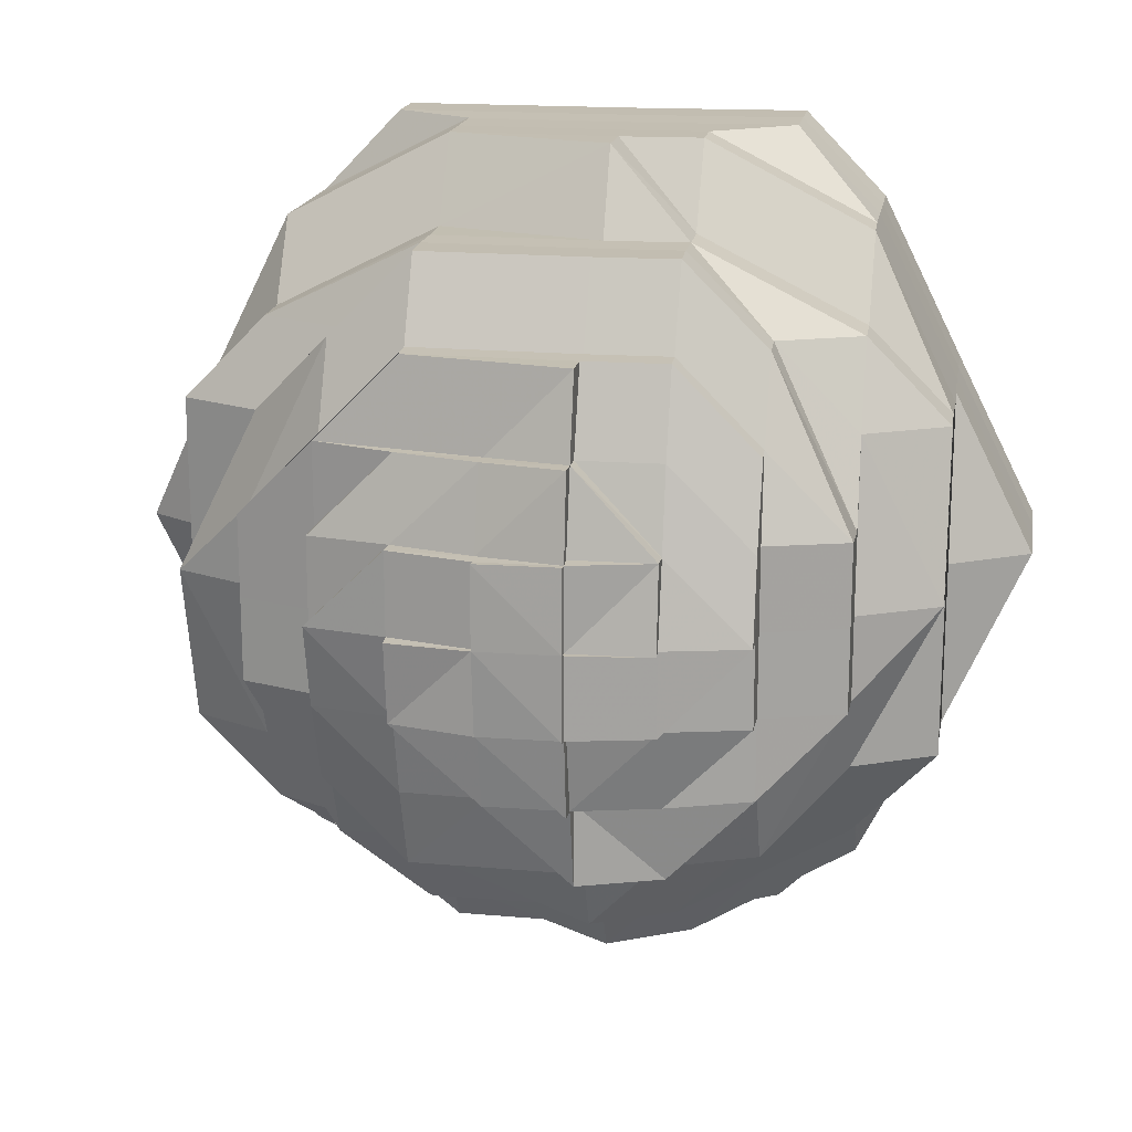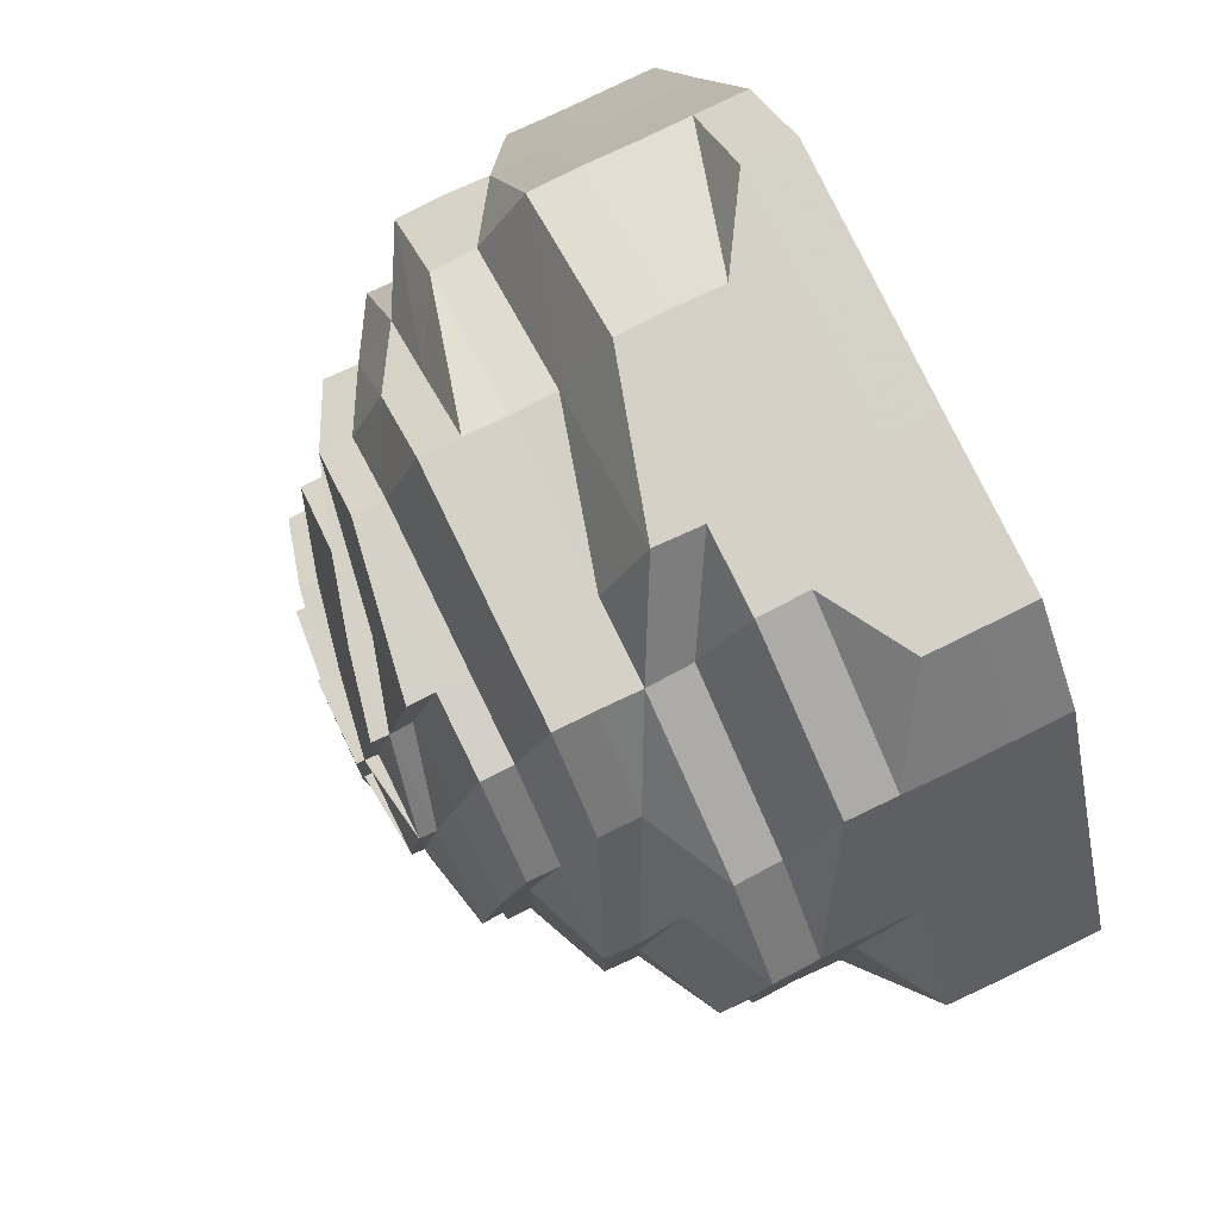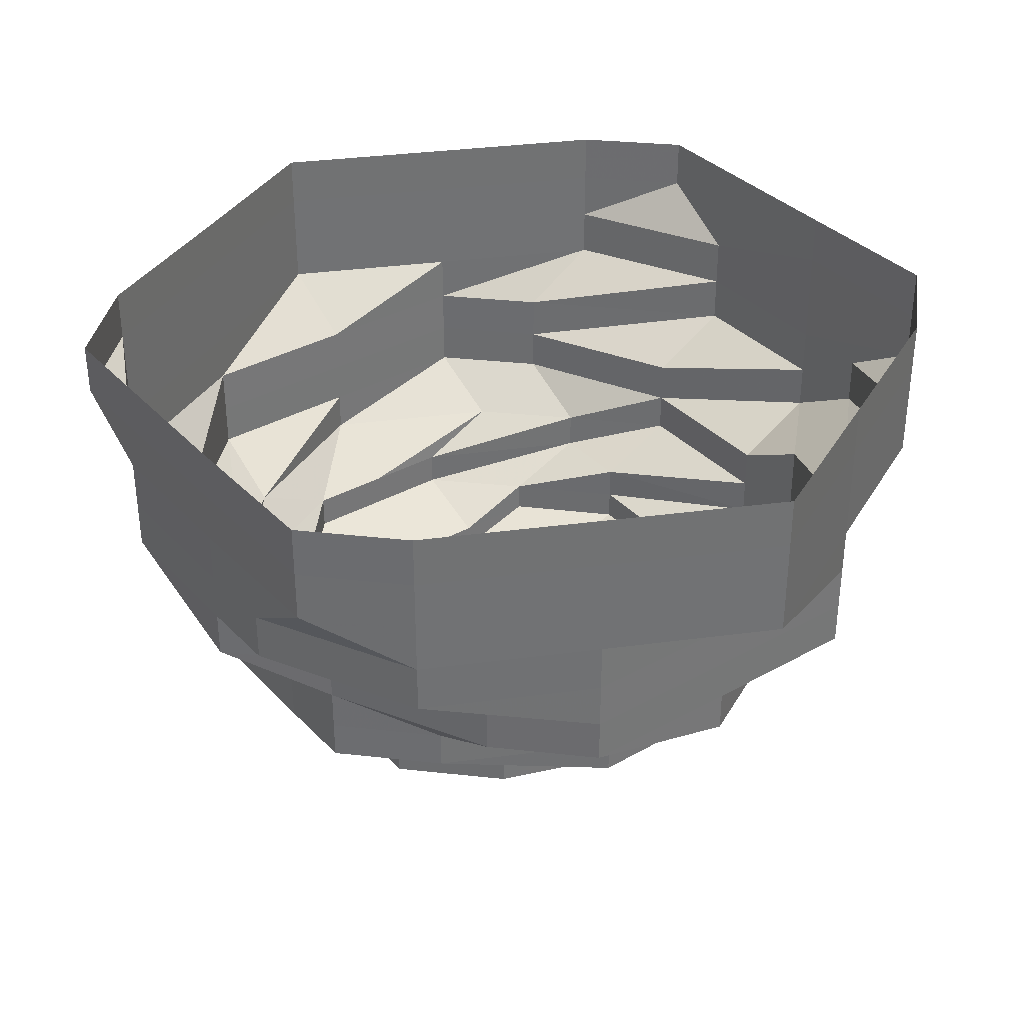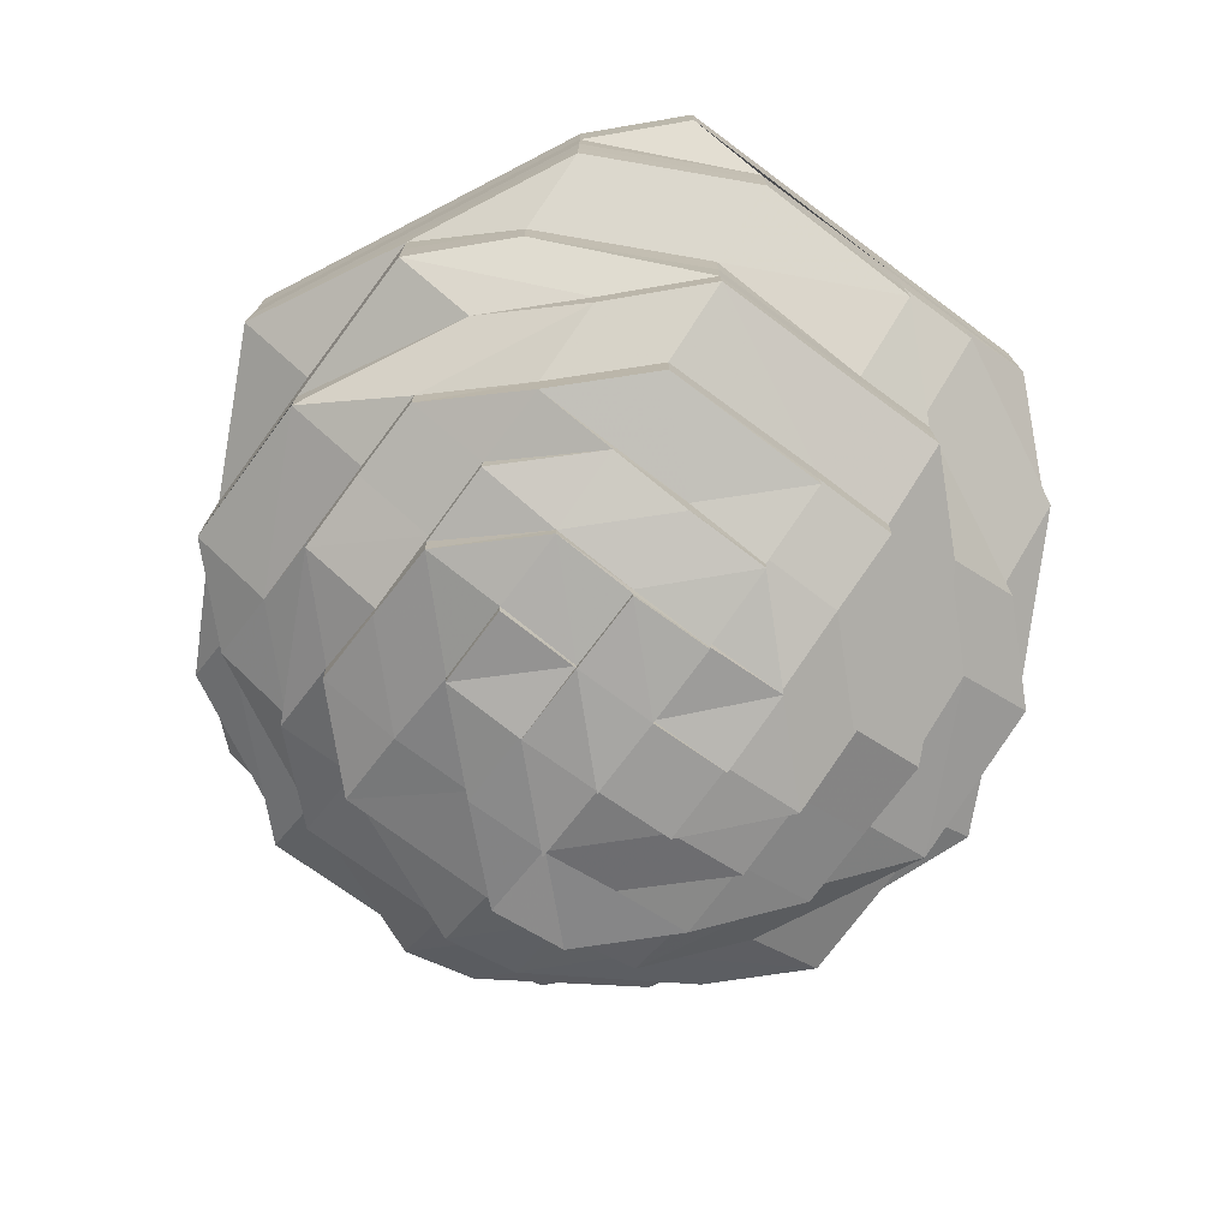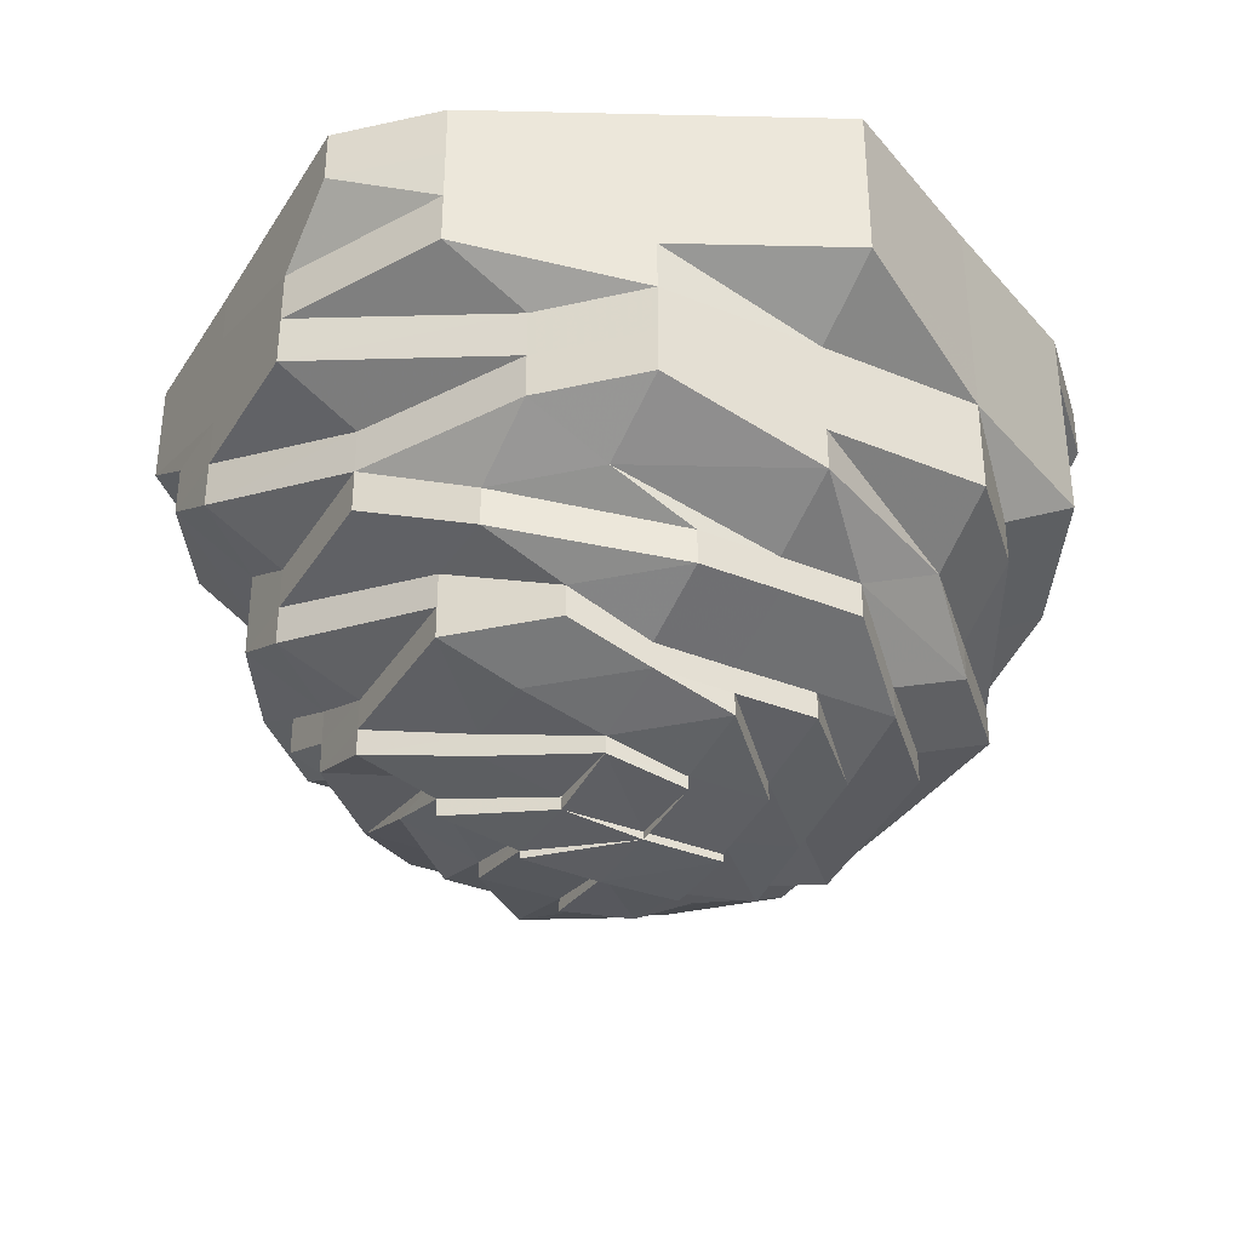
<metadata>
{"format":"obj","ext":"obj","renderer":"f3d","projection":"perspective","resolution":1024,"background":"white","views":[{"elev":17.4,"azim":-170.8,"up":"+Y"},{"elev":79.4,"azim":-116.0,"up":"+Y"},{"elev":35.1,"azim":-126.6,"up":"+Z"},{"elev":-74.7,"azim":143.6,"up":"+Z"},{"elev":-35.0,"azim":61.6,"up":"+Z"}]}
</metadata>
<code>
o 11250
v 2234 1910 7.36
v 2234 1910 7.36
v 2234 1910 7.353
v 2234 1910 7.353
v 2234 1910 7.36
v 2234 1910 7.353
v 2234 1910 7.36
v 2234 1910 7.353
v 2234 1910 7.36
v 2234 1910 7.353
v 2234 1910 7.36
v 2234 1910 7.347
v 2234 1910 7.353
v 2234 1910 7.36
v 2234 1910 7.347
v 2234 1910 7.347
v 2234 1910 7.353
v 2234 1910 7.36
v 2234 1910 7.347
v 2234 1910 7.353
v 2234 1910 7.36
v 2234 1910 7.347
v 2234 1910 7.353
v 2234 1910 7.36
v 2234 1910 7.347
v 2234 1910 7.353
v 2234 1910 7.36
v 2234 1910 7.347
v 2234 1910 7.353
v 2234 1910 7.36
v 2234 1910 7.347
v 2234 1910 7.353
v 2234 1910 7.36
v 2234 1910 7.347
v 2234 1910 7.353
v 2234 1910 7.36
v 2234 1910 7.347
v 2234 1910 7.353
v 2234 1910 7.36
v 2234 1910 7.347
v 2234 1910 7.353
v 2234 1910 7.36
v 2234 1910 7.347
v 2234 1910 7.353
v 2234 1910 7.347
v 2234 1910 7.347
v 2234 1910 7.347
v 2234 1910 7.341
v 2234 1910 7.347
v 2234 1910 7.341
v 2234 1910 7.341
v 2234 1910 7.341
v 2234 1910 7.341
v 2234 1910 7.335
v 2234 1910 7.341
v 2234 1910 7.335
v 2234 1910 7.335
v 2234 1910 7.341
v 2234 1910 7.335
v 2234 1910 7.341
v 2234 1910 7.335
v 2234 1910 7.341
v 2234 1910 7.335
v 2234 1910 7.341
v 2234 1910 7.335
v 2234 1910 7.341
v 2234 1910 7.335
v 2234 1910 7.341
v 2234 1910 7.335
v 2234 1910 7.341
v 2234 1910 7.335
v 2234 1910 7.341
v 2234 1910 7.335
v 2234 1910 7.341
v 2234 1910 7.335
v 2234 1910 7.341
v 2234 1910 7.335
v 2234 1910 7.335
v 2234 1910 7.335
v 2234 1910 7.329
v 2234 1910 7.335
v 2234 1910 7.329
v 2234 1910 7.329
v 2234 1910 7.329
v 2234 1910 7.329
v 2234 1910 7.323
v 2234 1910 7.329
v 2234 1910 7.323
v 2234 1910 7.323
v 2234 1910 7.329
v 2234 1910 7.323
v 2234 1910 7.329
v 2234 1910 7.323
v 2234 1910 7.329
v 2234 1910 7.323
v 2234 1910 7.329
v 2234 1910 7.323
v 2234 1910 7.329
v 2234 1910 7.323
v 2234 1910 7.329
v 2234 1910 7.323
v 2234 1910 7.329
v 2234 1910 7.323
v 2234 1910 7.329
v 2234 1910 7.323
v 2234 1910 7.329
v 2234 1910 7.323
v 2234 1910 7.329
v 2234 1910 7.323
v 2234 1910 7.323
v 2234 1910 7.323
v 2234 1910 7.318
v 2234 1910 7.323
v 2234 1910 7.318
v 2234 1910 7.318
v 2234 1910 7.318
v 2234 1910 7.318
v 2234 1910 7.314
v 2234 1910 7.318
v 2234 1910 7.314
v 2234 1910 7.314
v 2234 1910 7.318
v 2234 1910 7.314
v 2234 1910 7.318
v 2234 1910 7.314
v 2234 1910 7.318
v 2234 1910 7.314
v 2234 1910 7.318
v 2234 1910 7.314
v 2234 1910 7.318
v 2234 1910 7.314
v 2234 1910 7.318
v 2234 1910 7.314
v 2234 1910 7.318
v 2234 1910 7.314
v 2234 1910 7.318
v 2234 1910 7.314
v 2234 1910 7.318
v 2234 1910 7.314
v 2234 1910 7.318
v 2234 1910 7.314
v 2234 1910 7.314
v 2234 1910 7.314
v 2234 1910 7.309
v 2234 1910 7.314
v 2234 1910 7.309
v 2234 1910 7.309
v 2234 1910 7.309
v 2234 1910 7.309
v 2234 1910 7.306
v 2234 1910 7.306
v 2234 1910 7.306
v 2234 1910 7.306
v 2234 1910 7.302
v 2234 1910 7.309
v 2234 1910 7.306
v 2234 1910 7.309
v 2234 1910 7.306
v 2234 1910 7.309
v 2234 1910 7.306
v 2234 1910 7.302
v 2234 1910 7.309
v 2234 1910 7.306
v 2234 1910 7.302
v 2234 1910 7.302
v 2234 1910 7.306
v 2234 1910 7.309
v 2234 1910 7.302
v 2234 1910 7.299
v 2234 1910 7.299
v 2234 1910 7.302
v 2234 1910 7.299
v 2234 1910 7.302
v 2234 1910 7.306
v 2234 1910 7.297
v 2234 1910 7.297
v 2234 1910 7.296
v 2234 1910 7.296
v 2234 1910 7.297
v 2234 1910 7.296
v 2234 1910 7.295
v 2234 1910 7.297
v 2234 1910 7.296
v 2234 1910 7.296
v 2234 1910 7.295
v 2234 1910 7.296
v 2234 1910 7.295
v 2234 1910 7.296
v 2234 1910 7.295
v 2234 1910 7.296
v 2234 1910 7.296
v 2234 1910 7.296
v 2234 1910 7.295
v 2234 1910 7.295
v 2234 1910 7.295
v 2234 1910 7.297
v 2234 1910 7.297
v 2234 1910 7.297
v 2234 1910 7.296
v 2234 1910 7.299
v 2234 1910 7.297
v 2234 1910 7.297
v 2234 1910 7.297
v 2234 1910 7.296
v 2234 1910 7.297
v 2234 1910 7.297
v 2234 1910 7.296
v 2234 1910 7.297
v 2234 1910 7.297
v 2234 1910 7.297
v 2234 1910 7.299
v 2234 1910 7.297
v 2234 1910 7.297
v 2234 1910 7.299
v 2234 1910 7.302
v 2234 1910 7.299
v 2234 1910 7.306
v 2234 1910 7.302
v 2234 1910 7.309
v 2234 1910 7.306
v 2234 1910 7.309
v 2234 1910 7.306
v 2234 1910 7.302
v 2234 1910 7.302
v 2234 1910 7.306
v 2234 1910 7.302
v 2234 1910 7.299
v 2234 1910 7.299
v 2234 1910 7.297
v 2234 1910 7.297
v 2234 1910 7.297
v 2234 1910 7.296
v 2234 1910 7.297
v 2234 1910 7.299
v 2234 1910 7.299
v 2234 1910 7.297
v 2234 1910 7.297
v 2234 1910 7.296
v 2234 1910 7.297
v 2234 1910 7.297
v 2234 1910 7.309
v 2234 1910 7.306
v 2234 1910 7.306
v 2234 1910 7.302
v 2234 1910 7.302
v 2234 1910 7.299
v 2234 1910 7.309
v 2234 1910 7.306
v 2234 1910 7.309
v 2234 1910 7.306
v 2234 1910 7.302
v 2234 1910 7.309
v 2234 1910 7.299
v 2234 1910 7.299
v 2234 1910 7.297
v 2234 1910 7.306
v 2234 1910 7.302
v 2234 1910 7.302
v 2234 1910 7.299
v 2234 1910 7.302
v 2234 1910 7.306
v 2234 1910 7.302
v 2234 1910 7.306
v 2234 1910 7.299
v 2234 1910 7.306
v 2234 1910 7.306
v 2234 1910 7.302
v 2234 1910 7.302
v 2234 1910 7.302
v 2234 1910 7.302
v 2234 1910 7.299
v 2234 1910 7.297
v 2234 1910 7.297
v 2234 1910 7.297
v 2234 1910 7.299
v 2234 1910 7.299
v 2234 1910 7.297
v 2234 1910 7.296
v 2234 1910 7.296
v 2234 1910 7.296
v 2234 1910 7.297
v 2234 1910 7.296
v 2234 1910 7.296
v 2234 1910 7.297
v 2234 1910 7.299
v 2234 1910 7.297
v 2234 1910 7.296
v 2234 1910 7.297
v 2234 1910 7.297
v 2234 1910 7.296
v 2234 1910 7.297
v 2234 1910 7.299
v 2234 1910 7.297
v 2234 1910 7.296
v 2234 1910 7.296
v 2234 1910 7.295
v 2234 1910 7.296
v 2234 1910 7.296
v 2234 1910 7.296
v 2234 1910 7.297
v 2234 1910 7.296
v 2234 1910 7.296
v 2234 1910 7.295
v 2234 1910 7.295
v 2234 1910 7.295
v 2234 1910 7.302
v 2234 1910 7.306
v 2234 1910 7.302
v 2234 1910 7.302
v 2234 1910 7.306
v 2234 1910 7.302
v 2234 1910 7.306
v 2234 1910 7.306
v 2234 1910 7.302
v 2234 1910 7.302
v 2234 1910 7.306
v 2234 1910 7.302
v 2234 1910 7.302
v 2234 1910 7.299
v 2234 1910 7.299
v 2234 1910 7.299
v 2234 1910 7.297
v 2234 1910 7.297
v 2234 1910 7.297
v 2234 1910 7.296
v 2234 1910 7.302
v 2234 1910 7.306
v 2234 1910 7.302
v 2234 1910 7.295
v 2234 1910 7.296
v 2234 1910 7.295
v 2234 1910 7.296
v 2234 1910 7.295
v 2234 1910 7.295
v 2234 1910 7.295
v 2234 1910 7.295
v 2234 1910 7.295
v 2234 1910 7.295
v 2234 1910 7.295
v 2234 1910 7.295
v 2234 1910 7.295
f 1 2 3
f 3 2 4
f 2 5 4
f 6 1 3
f 7 1 6
f 4 5 8
f 5 9 8
f 10 7 6
f 11 7 10
f 6 3 12
f 13 11 10
f 14 11 13
f 10 6 15
f 15 6 12
f 13 10 16
f 16 10 15
f 17 14 13
f 18 14 17
f 19 13 16
f 17 13 19
f 20 18 17
f 21 18 20
f 22 17 19
f 20 17 22
f 23 21 20
f 24 21 23
f 25 20 22
f 23 20 25
f 26 24 23
f 27 24 26
f 28 23 25
f 26 23 28
f 29 27 26
f 30 27 29
f 31 26 28
f 29 26 31
f 32 30 29
f 33 30 32
f 34 29 31
f 32 29 34
f 35 33 32
f 36 33 35
f 37 32 34
f 35 32 37
f 38 36 35
f 39 36 38
f 40 35 37
f 38 35 40
f 41 39 38
f 42 39 41
f 43 38 40
f 41 38 43
f 44 42 41
f 9 42 44
f 8 9 44
f 44 41 45
f 45 41 43
f 8 44 46
f 46 44 45
f 47 8 46
f 4 8 47
f 46 45 48
f 49 4 47
f 3 4 49
f 12 3 49
f 47 46 50
f 50 46 48
f 49 47 51
f 51 47 50
f 12 49 52
f 52 49 51
f 53 12 52
f 15 12 53
f 52 51 54
f 55 15 53
f 16 15 55
f 53 52 56
f 56 52 54
f 55 53 57
f 57 53 56
f 58 16 55
f 19 16 58
f 59 55 57
f 58 55 59
f 60 19 58
f 22 19 60
f 61 58 59
f 60 58 61
f 62 22 60
f 25 22 62
f 63 60 61
f 62 60 63
f 64 25 62
f 28 25 64
f 65 62 63
f 64 62 65
f 66 28 64
f 31 28 66
f 67 64 65
f 66 64 67
f 68 31 66
f 34 31 68
f 69 66 67
f 68 66 69
f 70 34 68
f 37 34 70
f 71 68 69
f 70 68 71
f 72 37 70
f 40 37 72
f 73 70 71
f 72 70 73
f 74 40 72
f 43 40 74
f 75 72 73
f 74 72 75
f 76 43 74
f 45 43 76
f 48 45 76
f 76 74 77
f 77 74 75
f 48 76 78
f 78 76 77
f 79 48 78
f 50 48 79
f 78 77 80
f 81 50 79
f 51 50 81
f 54 51 81
f 79 78 82
f 82 78 80
f 81 79 83
f 83 79 82
f 54 81 84
f 84 81 83
f 85 54 84
f 56 54 85
f 84 83 86
f 87 56 85
f 57 56 87
f 85 84 88
f 88 84 86
f 87 85 89
f 89 85 88
f 90 57 87
f 59 57 90
f 91 87 89
f 90 87 91
f 92 59 90
f 61 59 92
f 93 90 91
f 92 90 93
f 94 61 92
f 63 61 94
f 95 92 93
f 94 92 95
f 96 63 94
f 65 63 96
f 97 94 95
f 96 94 97
f 98 65 96
f 67 65 98
f 99 96 97
f 98 96 99
f 100 67 98
f 69 67 100
f 101 98 99
f 100 98 101
f 102 69 100
f 71 69 102
f 103 100 101
f 102 100 103
f 104 71 102
f 73 71 104
f 105 102 103
f 104 102 105
f 106 73 104
f 75 73 106
f 107 104 105
f 106 104 107
f 108 75 106
f 77 75 108
f 80 77 108
f 108 106 109
f 109 106 107
f 80 108 110
f 110 108 109
f 111 80 110
f 82 80 111
f 110 109 112
f 113 82 111
f 83 82 113
f 86 83 113
f 111 110 114
f 114 110 112
f 113 111 115
f 115 111 114
f 86 113 116
f 116 113 115
f 117 86 116
f 88 86 117
f 116 115 118
f 119 88 117
f 89 88 119
f 117 116 120
f 120 116 118
f 119 117 121
f 121 117 120
f 122 89 119
f 91 89 122
f 123 119 121
f 122 119 123
f 124 91 122
f 93 91 124
f 125 122 123
f 124 122 125
f 126 93 124
f 95 93 126
f 127 124 125
f 126 124 127
f 128 95 126
f 97 95 128
f 129 126 127
f 128 126 129
f 130 97 128
f 99 97 130
f 131 128 129
f 130 128 131
f 132 99 130
f 101 99 132
f 133 130 131
f 132 130 133
f 134 101 132
f 103 101 134
f 135 132 133
f 134 132 135
f 136 103 134
f 105 103 136
f 137 134 135
f 136 134 137
f 138 105 136
f 107 105 138
f 139 136 137
f 138 136 139
f 140 107 138
f 109 107 140
f 112 109 140
f 140 138 141
f 141 138 139
f 112 140 142
f 142 140 141
f 143 112 142
f 114 112 143
f 142 141 144
f 145 114 143
f 115 114 145
f 118 115 145
f 143 142 146
f 146 142 144
f 145 143 147
f 147 143 146
f 118 145 148
f 148 145 147
f 149 118 148
f 120 118 149
f 149 148 150
f 151 149 150
f 150 148 152
f 148 147 152
f 151 153 154
f 155 120 149
f 155 149 151
f 121 120 155
f 156 155 151
f 157 121 155
f 157 155 156
f 123 121 157
f 158 157 156
f 159 123 157
f 159 157 158
f 125 123 159
f 158 160 161
f 162 125 159
f 127 125 162
f 163 159 158
f 162 159 163
f 163 158 164
f 164 158 165
f 166 162 163
f 167 127 162
f 167 162 166
f 129 127 167
f 166 163 168
f 168 163 164
f 164 165 169
f 168 164 169
f 169 165 170
f 165 171 172
f 173 174 171
f 169 172 175
f 176 175 177
f 178 179 177
f 178 180 181
f 180 182 183
f 178 184 185
f 186 183 187
f 187 188 189
f 190 191 185
f 192 191 193
f 194 192 195
f 196 197 188
f 190 198 199
f 198 200 201
f 202 200 203
f 204 205 199
f 206 201 207
f 208 203 207
f 199 175 207
f 209 210 207
f 205 211 212
f 212 169 213
f 214 169 212
f 214 168 169
f 215 168 214
f 215 166 168
f 216 215 214
f 217 166 215
f 217 167 166
f 218 217 215
f 218 215 216
f 219 167 217
f 219 129 167
f 131 129 219
f 220 219 217
f 220 217 218
f 221 131 219
f 221 219 220
f 133 131 221
f 222 220 223
f 224 220 218
f 224 218 216
f 225 221 220
f 226 224 227
f 228 224 216
f 228 216 229
f 229 216 230
f 230 231 232
f 233 234 229
f 216 235 236
f 237 236 238
f 239 240 238
f 241 221 225
f 241 133 221
f 242 241 225
f 135 133 241
f 242 243 244
f 245 244 246
f 247 241 242
f 247 135 241
f 137 135 247
f 248 247 242
f 249 137 247
f 249 247 248
f 139 137 249
f 248 250 251
f 252 139 249
f 141 139 252
f 144 141 252
f 253 251 254
f 253 254 255
f 256 249 248
f 252 249 256
f 256 248 257
f 257 248 258
f 257 258 253
f 259 257 253
f 260 256 257
f 260 257 259
f 261 252 256
f 261 256 260
f 144 252 261
f 262 261 260
f 262 260 259
f 263 144 261
f 263 261 262
f 146 144 263
f 264 262 259
f 265 146 263
f 147 146 265
f 152 147 265
f 266 152 267
f 268 263 262
f 265 263 268
f 268 262 264
f 152 265 269
f 269 265 268
f 270 152 269
f 271 268 264
f 269 268 271
f 270 269 271
f 264 259 272
f 272 259 273
f 274 275 272
f 259 276 277
f 278 274 279
f 279 277 280
f 281 277 282
f 283 284 279
f 284 285 286
f 287 288 282
f 286 289 290
f 291 292 289
f 293 286 294
f 287 295 296
f 287 297 296
f 294 298 296
f 299 300 298
f 283 301 296
f 302 301 303
f 304 302 305
f 306 307 308
f 309 310 311
f 312 313 314
f 315 316 317
f 318 317 319
f 319 320 209
f 170 317 320
f 317 270 320
f 320 270 271
f 271 321 197
f 320 271 196
f 322 320 196
f 196 271 323
f 323 324 325
f 326 327 328
f 329 330 331
f 195 332 333
f 195 333 334
f 335 336 334
f 337 195 338
f 339 335 340
f 341 339 338

</code>
